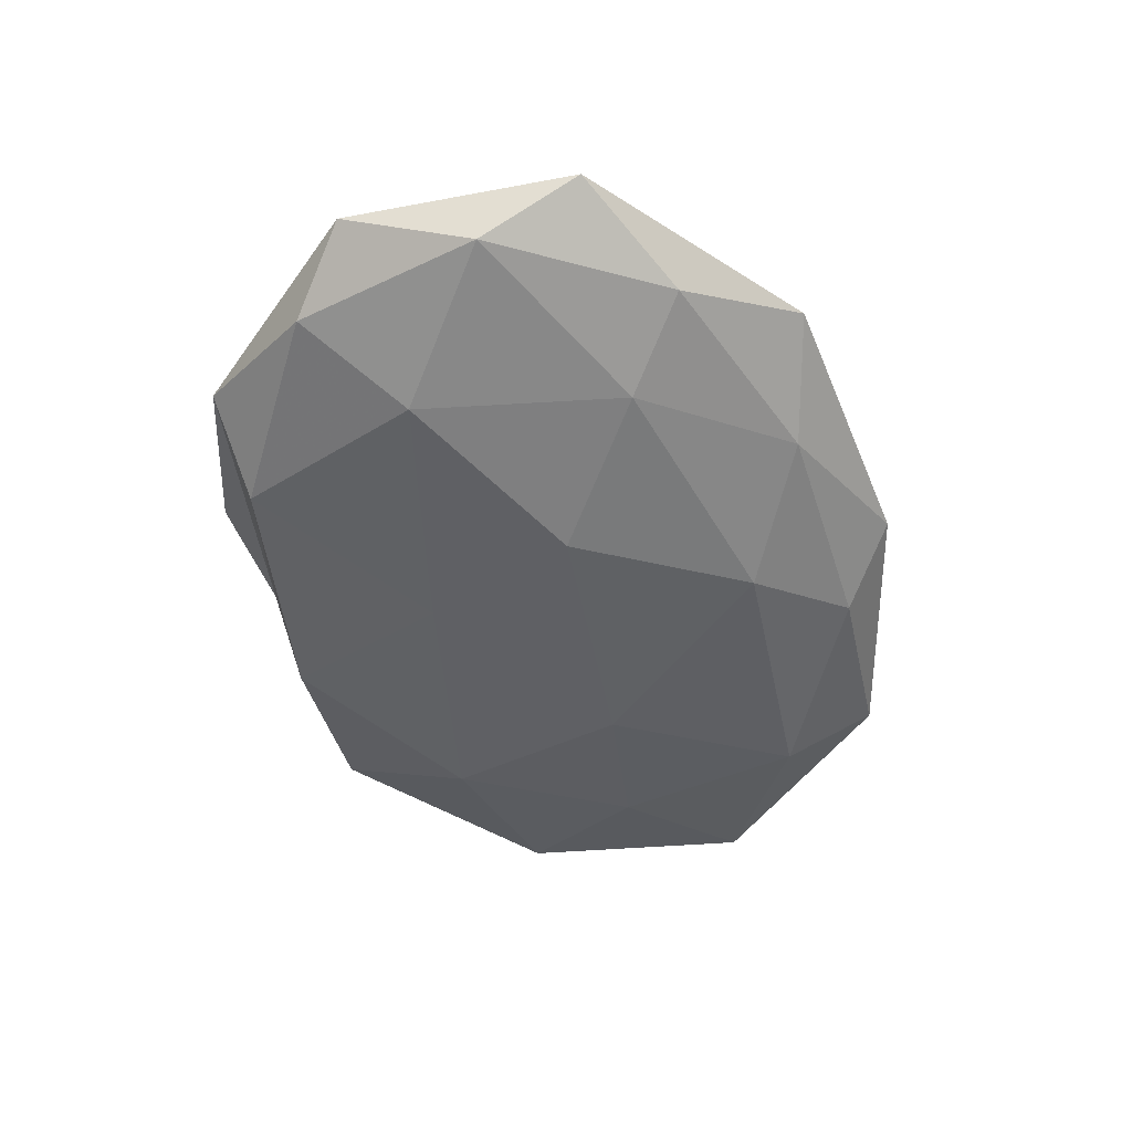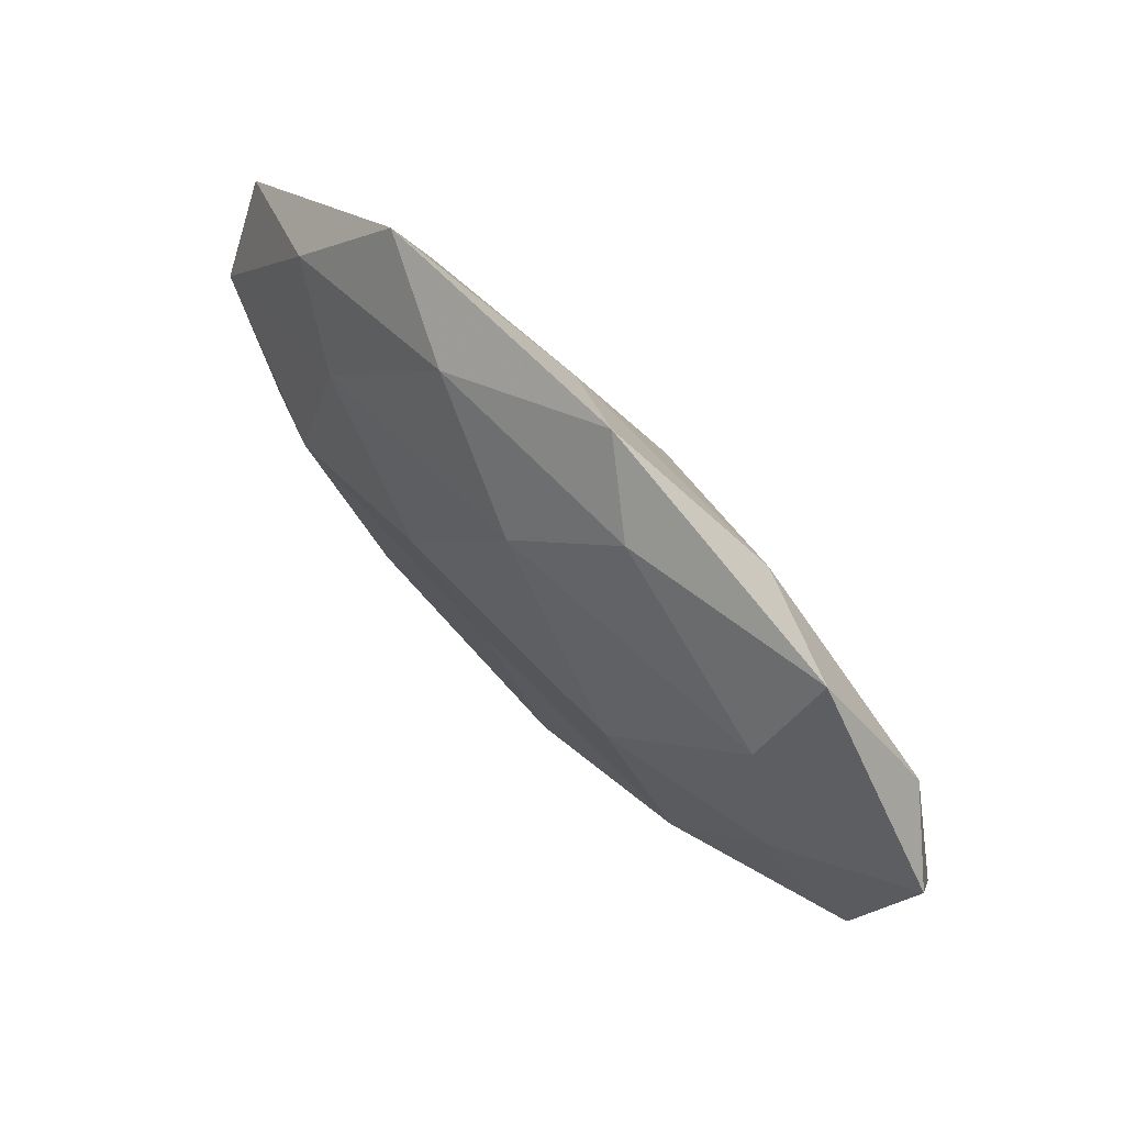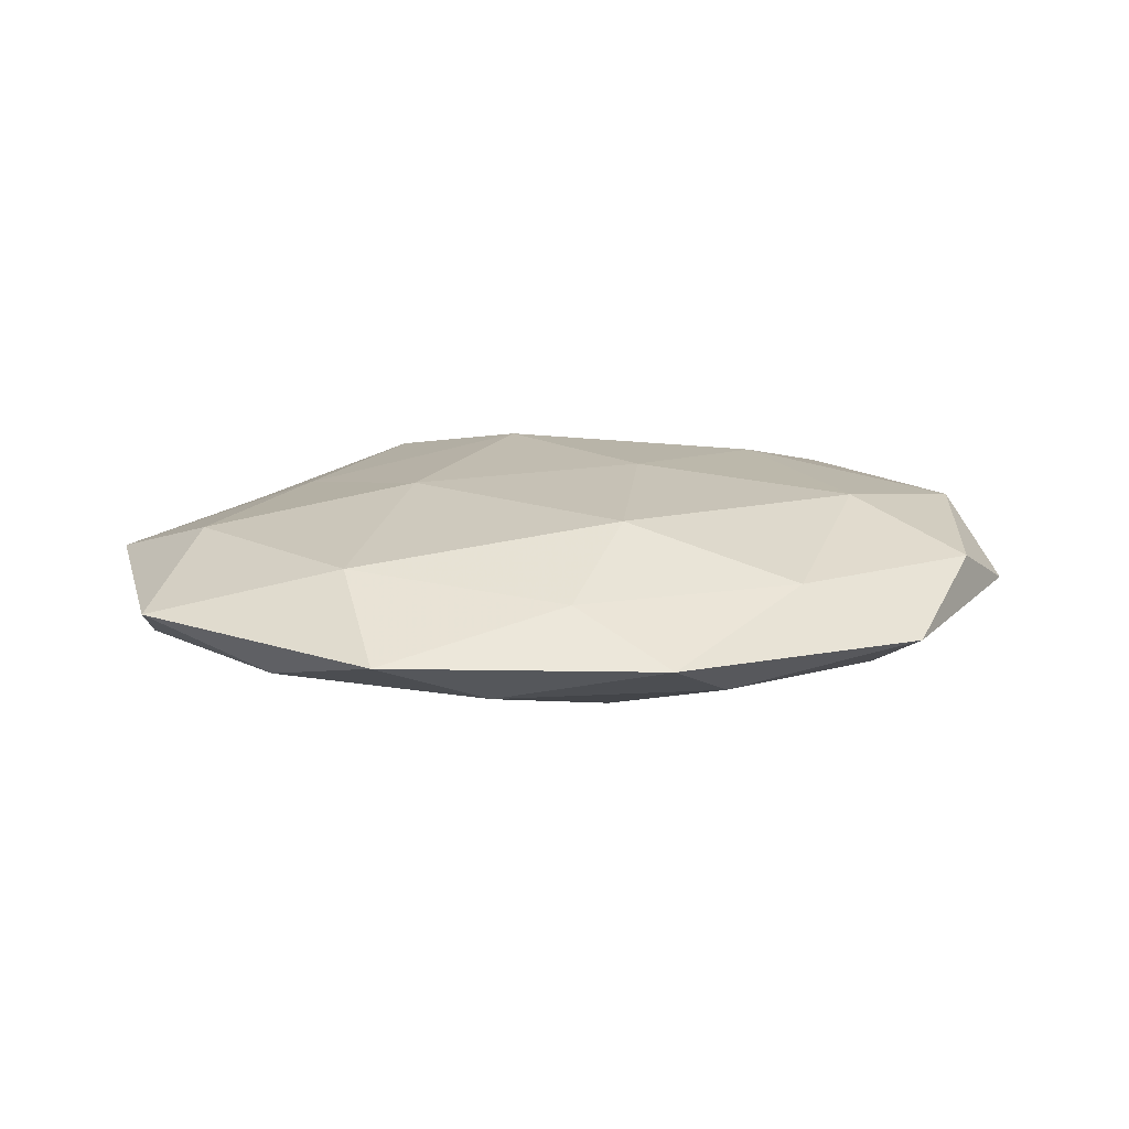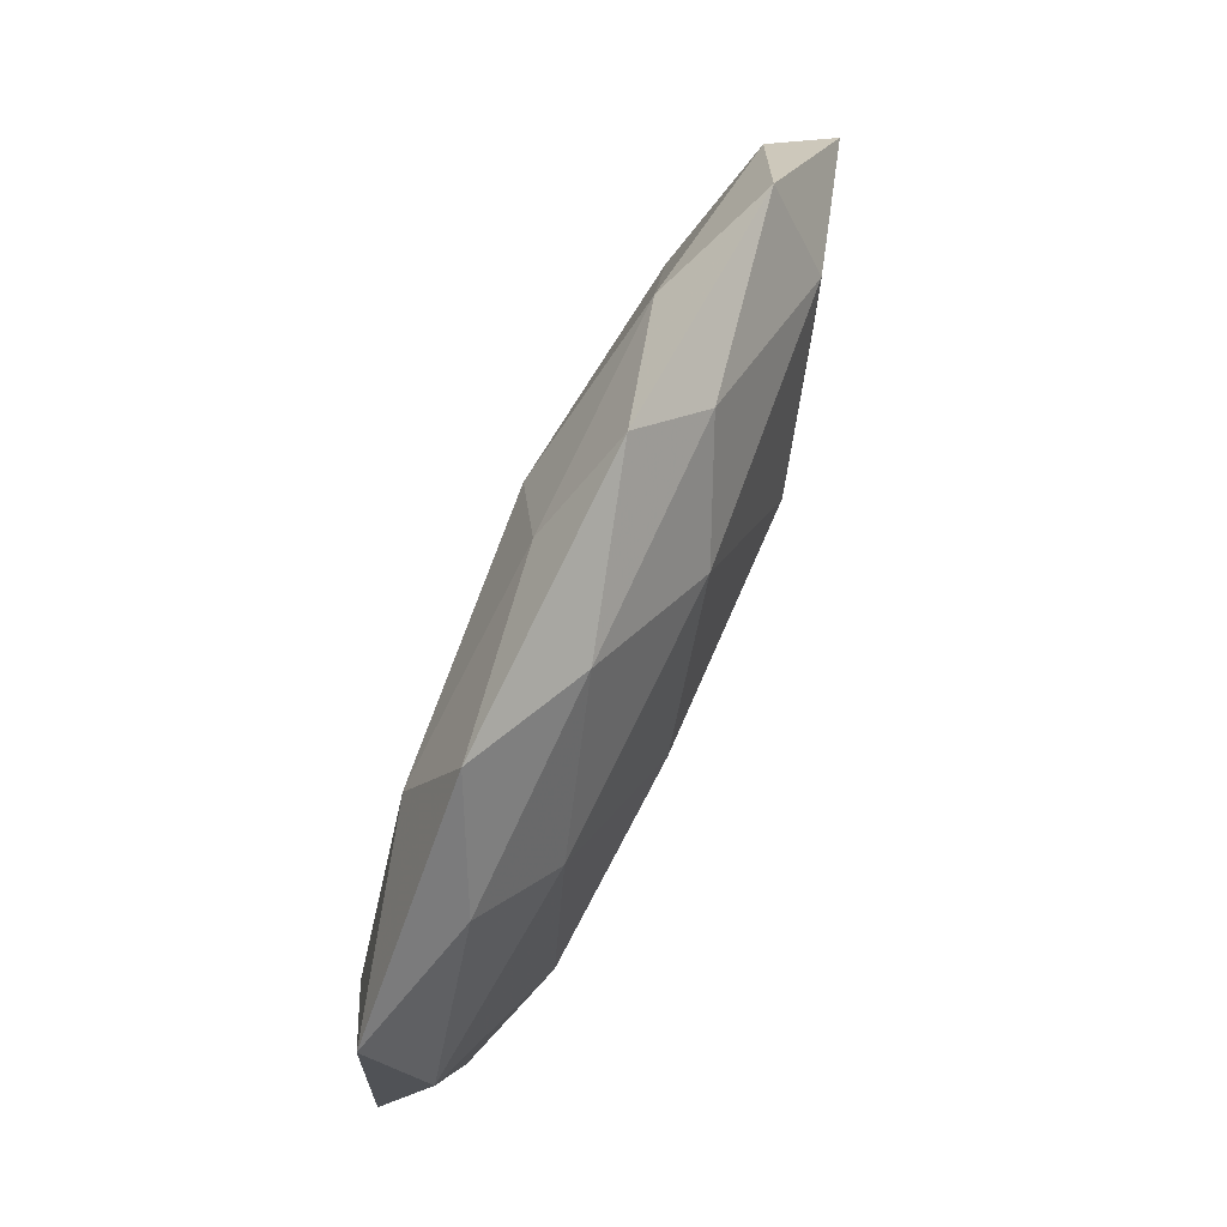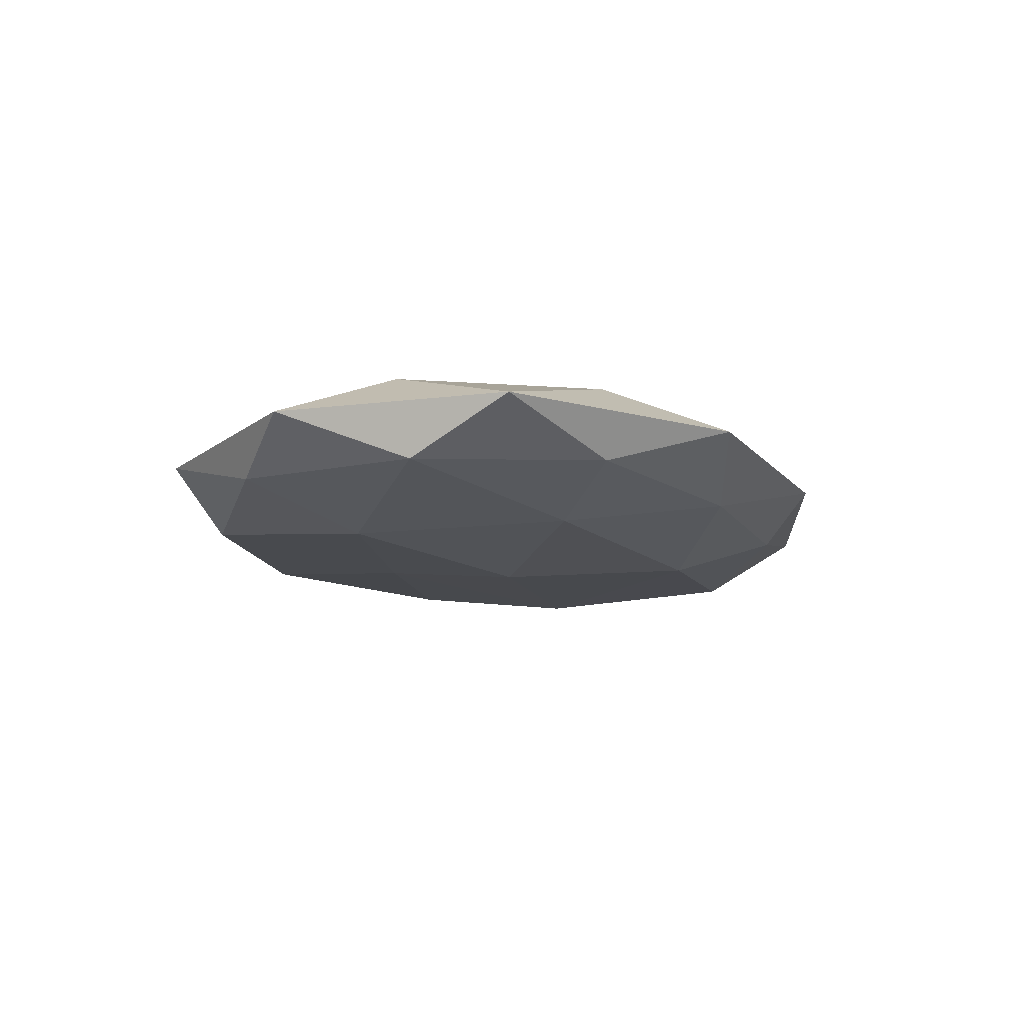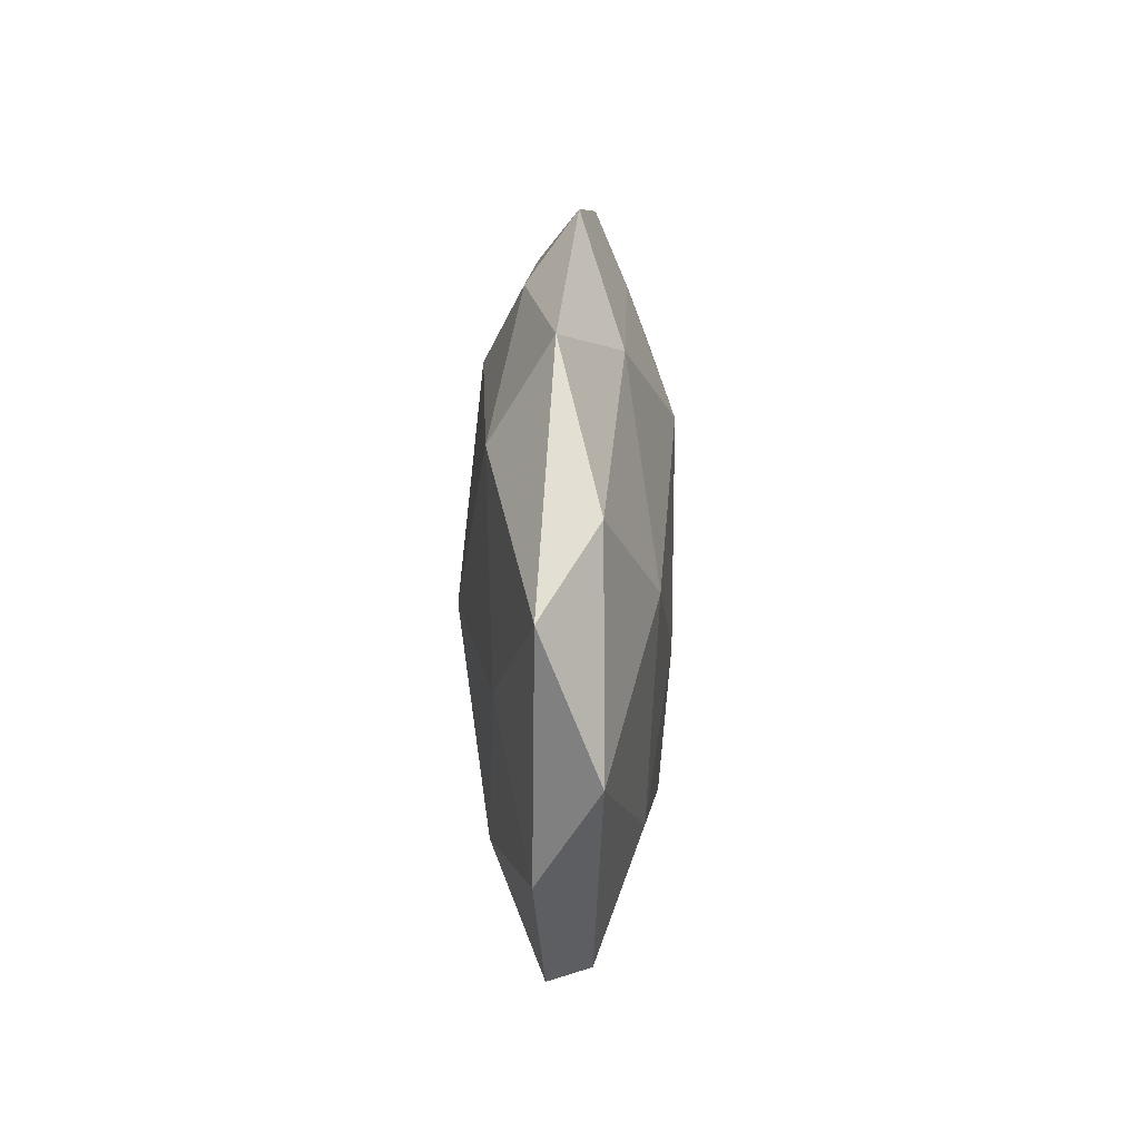
<metadata>
{"format":"obj","ext":"obj","renderer":"f3d","projection":"perspective","resolution":1024,"background":"white","views":[{"elev":-49.2,"azim":106.4,"up":"+Z"},{"elev":66.9,"azim":-134.3,"up":"+Y"},{"elev":19.3,"azim":170.6,"up":"+Z"},{"elev":74.5,"azim":113.8,"up":"+Y"},{"elev":-11.3,"azim":108.5,"up":"+Z"},{"elev":14.0,"azim":-88.6,"up":"+Y"}]}
</metadata>
<code>
v -0.02742 -0.02278 -0.008566
v -0.01384 -0.03794 0.004291
v 0.03283 -0.02036 0.006476
v -0.01402 0.03627 -0.00509
v 0.04979 -0.01841 -0.004383
v -0.04112 -0.001943 -0.00731
v 0.03723 -0.008162 -0.009821
v -0.01931 0.00171 -0.01233
v 0.03101 0.02365 0.008664
v 0.03036 0.01812 -0.008465
v 0.05564 0.01898 0.002524
v -0.0562 -0.007115 0.004246
v 0.02747 -0.03306 -0.006783
v 0.01473 0.03558 -0.004619
v 0.03928 -0.03427 0.0003362
v -0.001402 0.02573 -0.01038
v 0.01974 -0.002381 0.01117
v -0.03906 0.03461 -0.0008742
v 0.04773 0.001349 0.007653
v 0.01759 -0.04219 0.005249
v 0.004648 0.03382 0.006084
v -0.05175 -0.01892 -0.002921
v 0.01321 0.004779 -0.01255
v -0.003549 -0.03812 -0.007254
v 0.02923 0.04008 0.002055
v 0.00464 -0.01614 -0.009525
v 0.05844 -0.01053 0.001794
v -0.01112 -0.005317 0.01145
v -0.03661 0.02286 -0.008103
v -0.005937 0.04372 0.0007312
v 0.002979 -0.02745 0.01023
v -0.05833 0.009989 -0.002361
v -0.02697 -0.03978 -0.002511
v 0.05474 0.005983 -0.00453
v -0.03045 -0.0199 0.008386
v -0.03741 0.007738 0.009744
v -0.05025 0.01834 0.00403
v 0.006535 -0.03856 -0.001116
v -0.02467 0.03068 0.005945
v -0.04359 -0.03079 0.00299
v -0.004255 0.01986 0.01166
v 0.04032 0.02674 -0.003159
f 1 6 8
f 7 5 13
f 15 13 5
f 14 16 4
f 10 16 14
f 11 9 19
f 17 3 19
f 19 9 17
f 15 3 20
f 22 6 1
f 10 7 23
f 16 23 8
f 10 23 16
f 25 9 11
f 25 21 9
f 1 8 26
f 7 13 26
f 23 7 26
f 26 8 23
f 24 1 26
f 26 13 24
f 27 3 15
f 5 27 15
f 27 19 3
f 11 19 27
f 29 8 6
f 4 16 29
f 16 8 29
f 29 18 4
f 14 4 30
f 30 4 18
f 14 30 25
f 25 30 21
f 31 3 17
f 2 20 31
f 31 20 3
f 28 31 17
f 22 32 6
f 12 32 22
f 6 32 29
f 32 18 29
f 22 1 33
f 33 1 24
f 34 5 7
f 34 7 10
f 34 27 5
f 11 27 34
f 2 31 35
f 35 31 28
f 35 36 12
f 35 28 36
f 12 37 32
f 32 37 18
f 12 36 37
f 38 13 15
f 2 38 20
f 20 38 15
f 38 24 13
f 33 38 2
f 33 24 38
f 30 18 39
f 21 30 39
f 39 18 37
f 37 36 39
f 40 12 22
f 40 33 2
f 40 22 33
f 40 2 35
f 40 35 12
f 9 41 17
f 9 21 41
f 17 41 28
f 36 28 41
f 39 41 21
f 36 41 39
f 42 10 14
f 42 25 11
f 42 14 25
f 42 34 10
f 42 11 34

</code>
